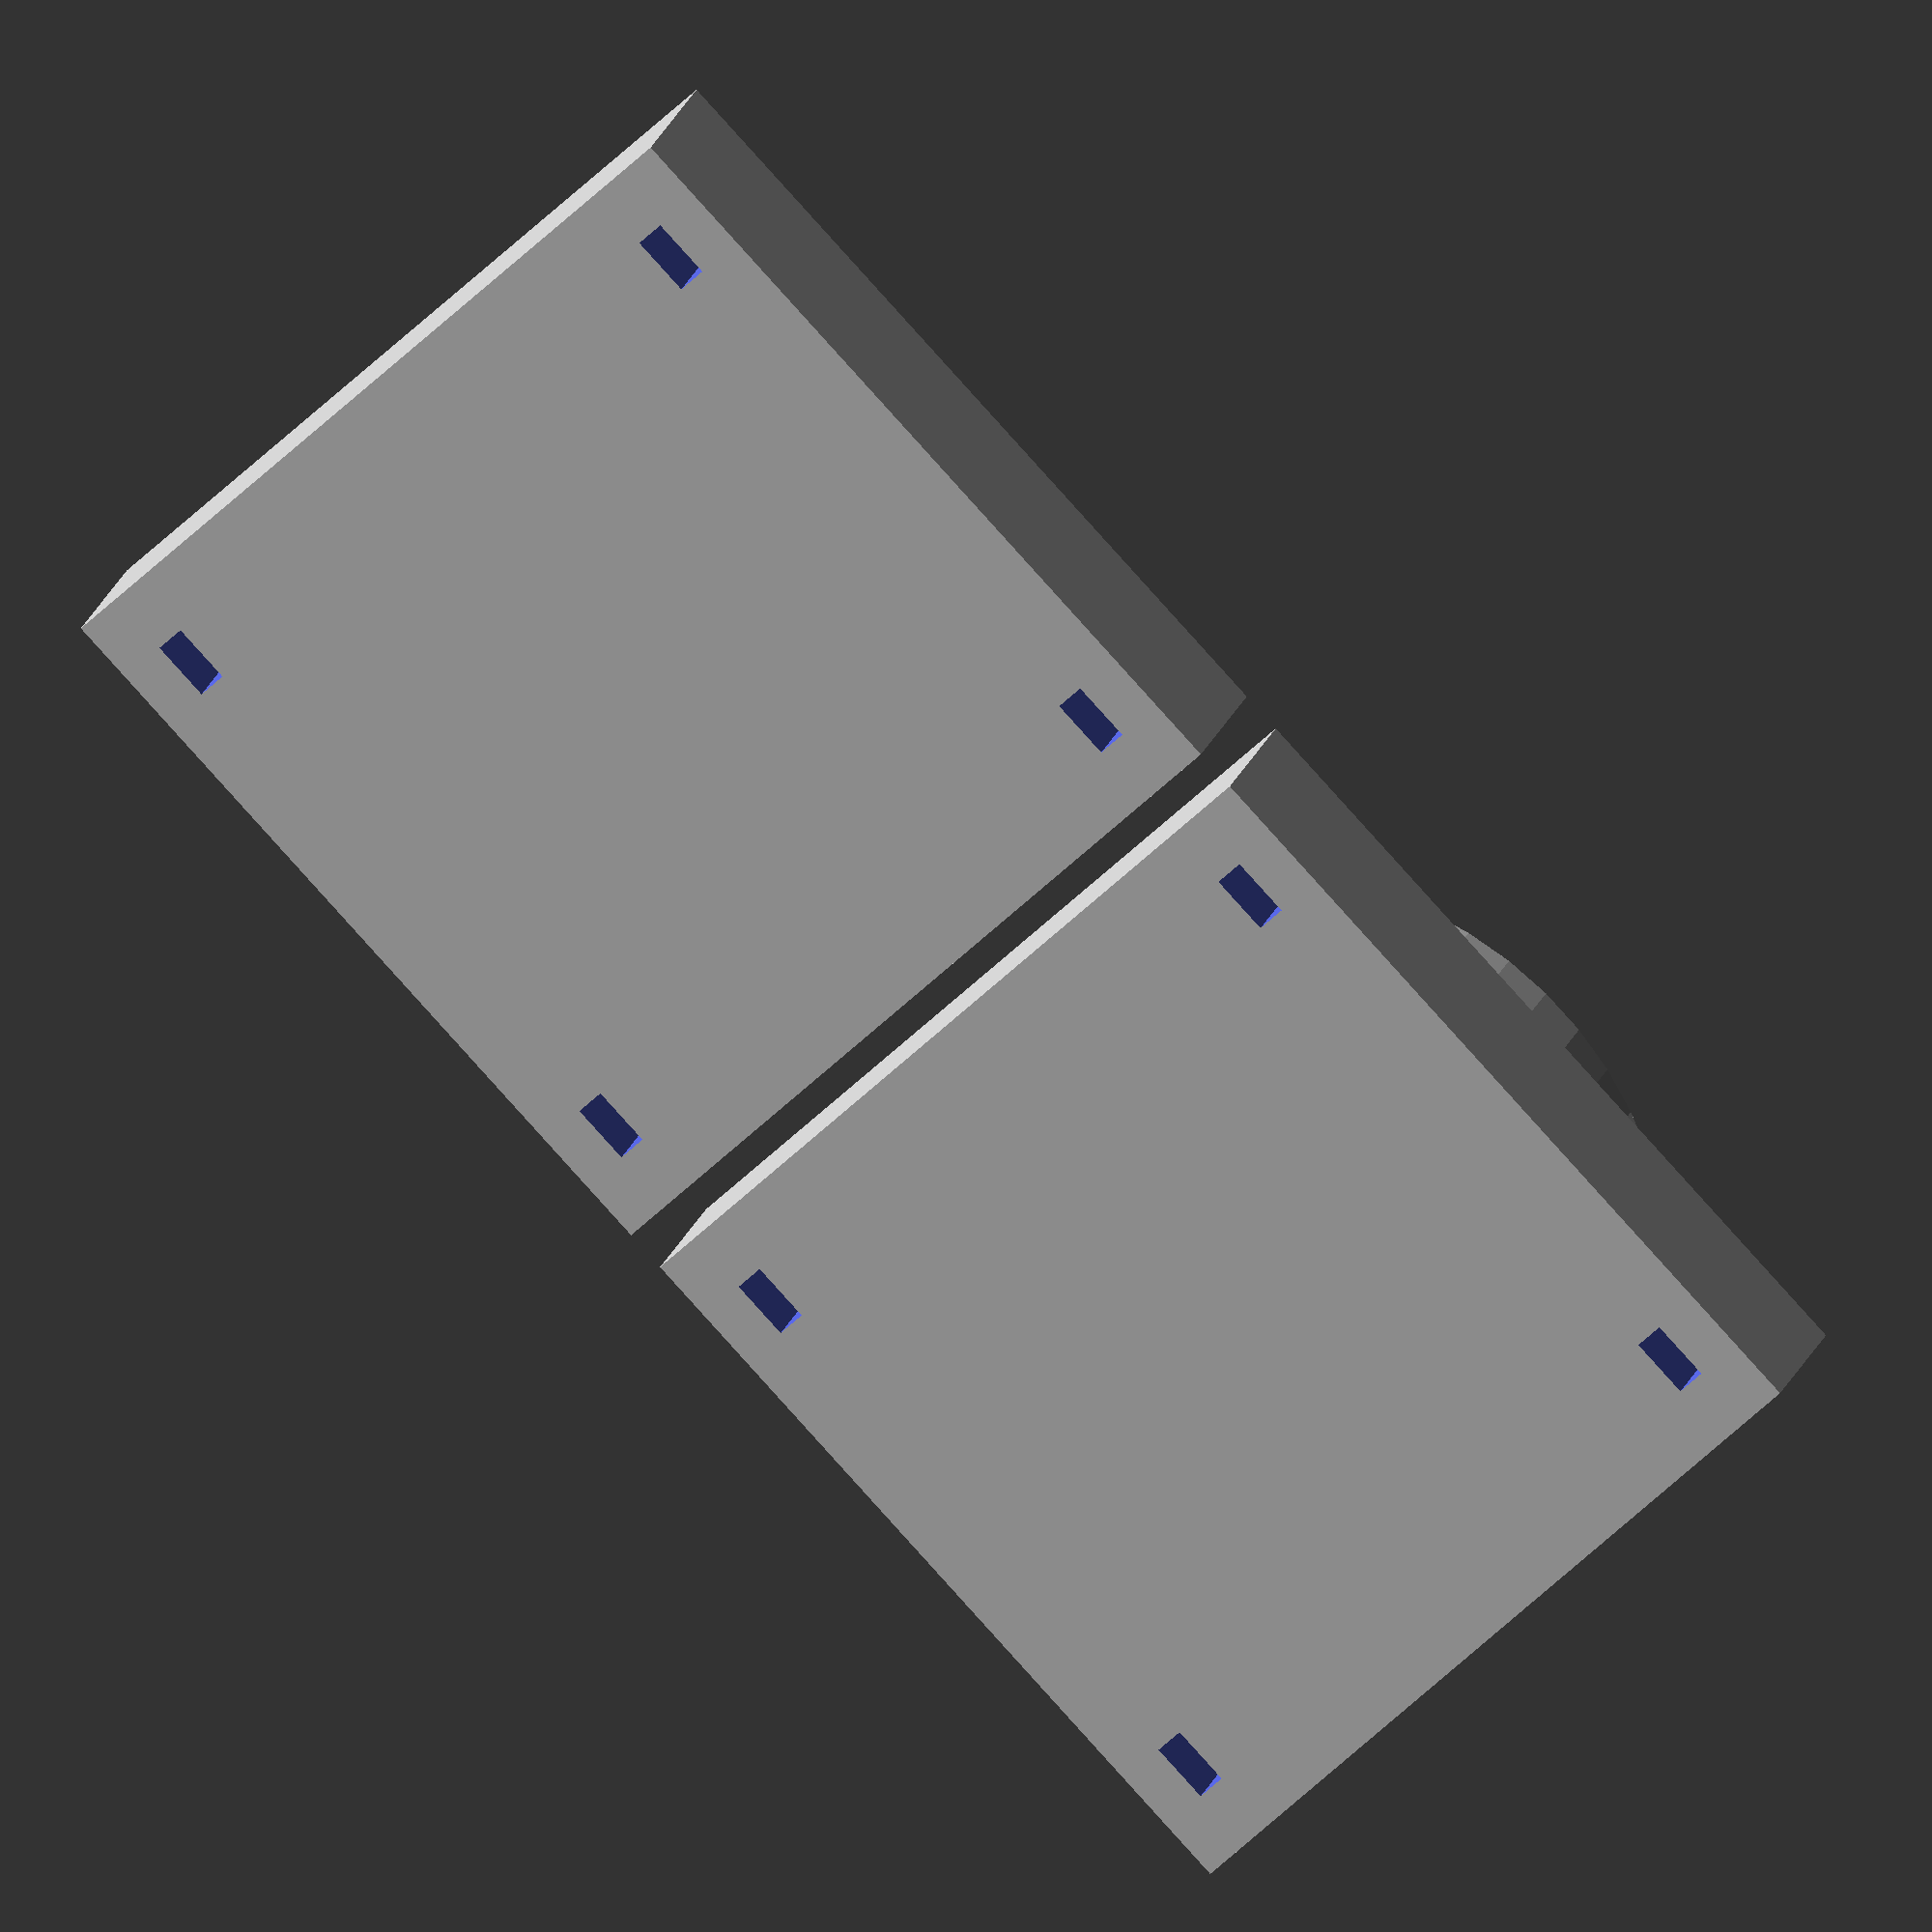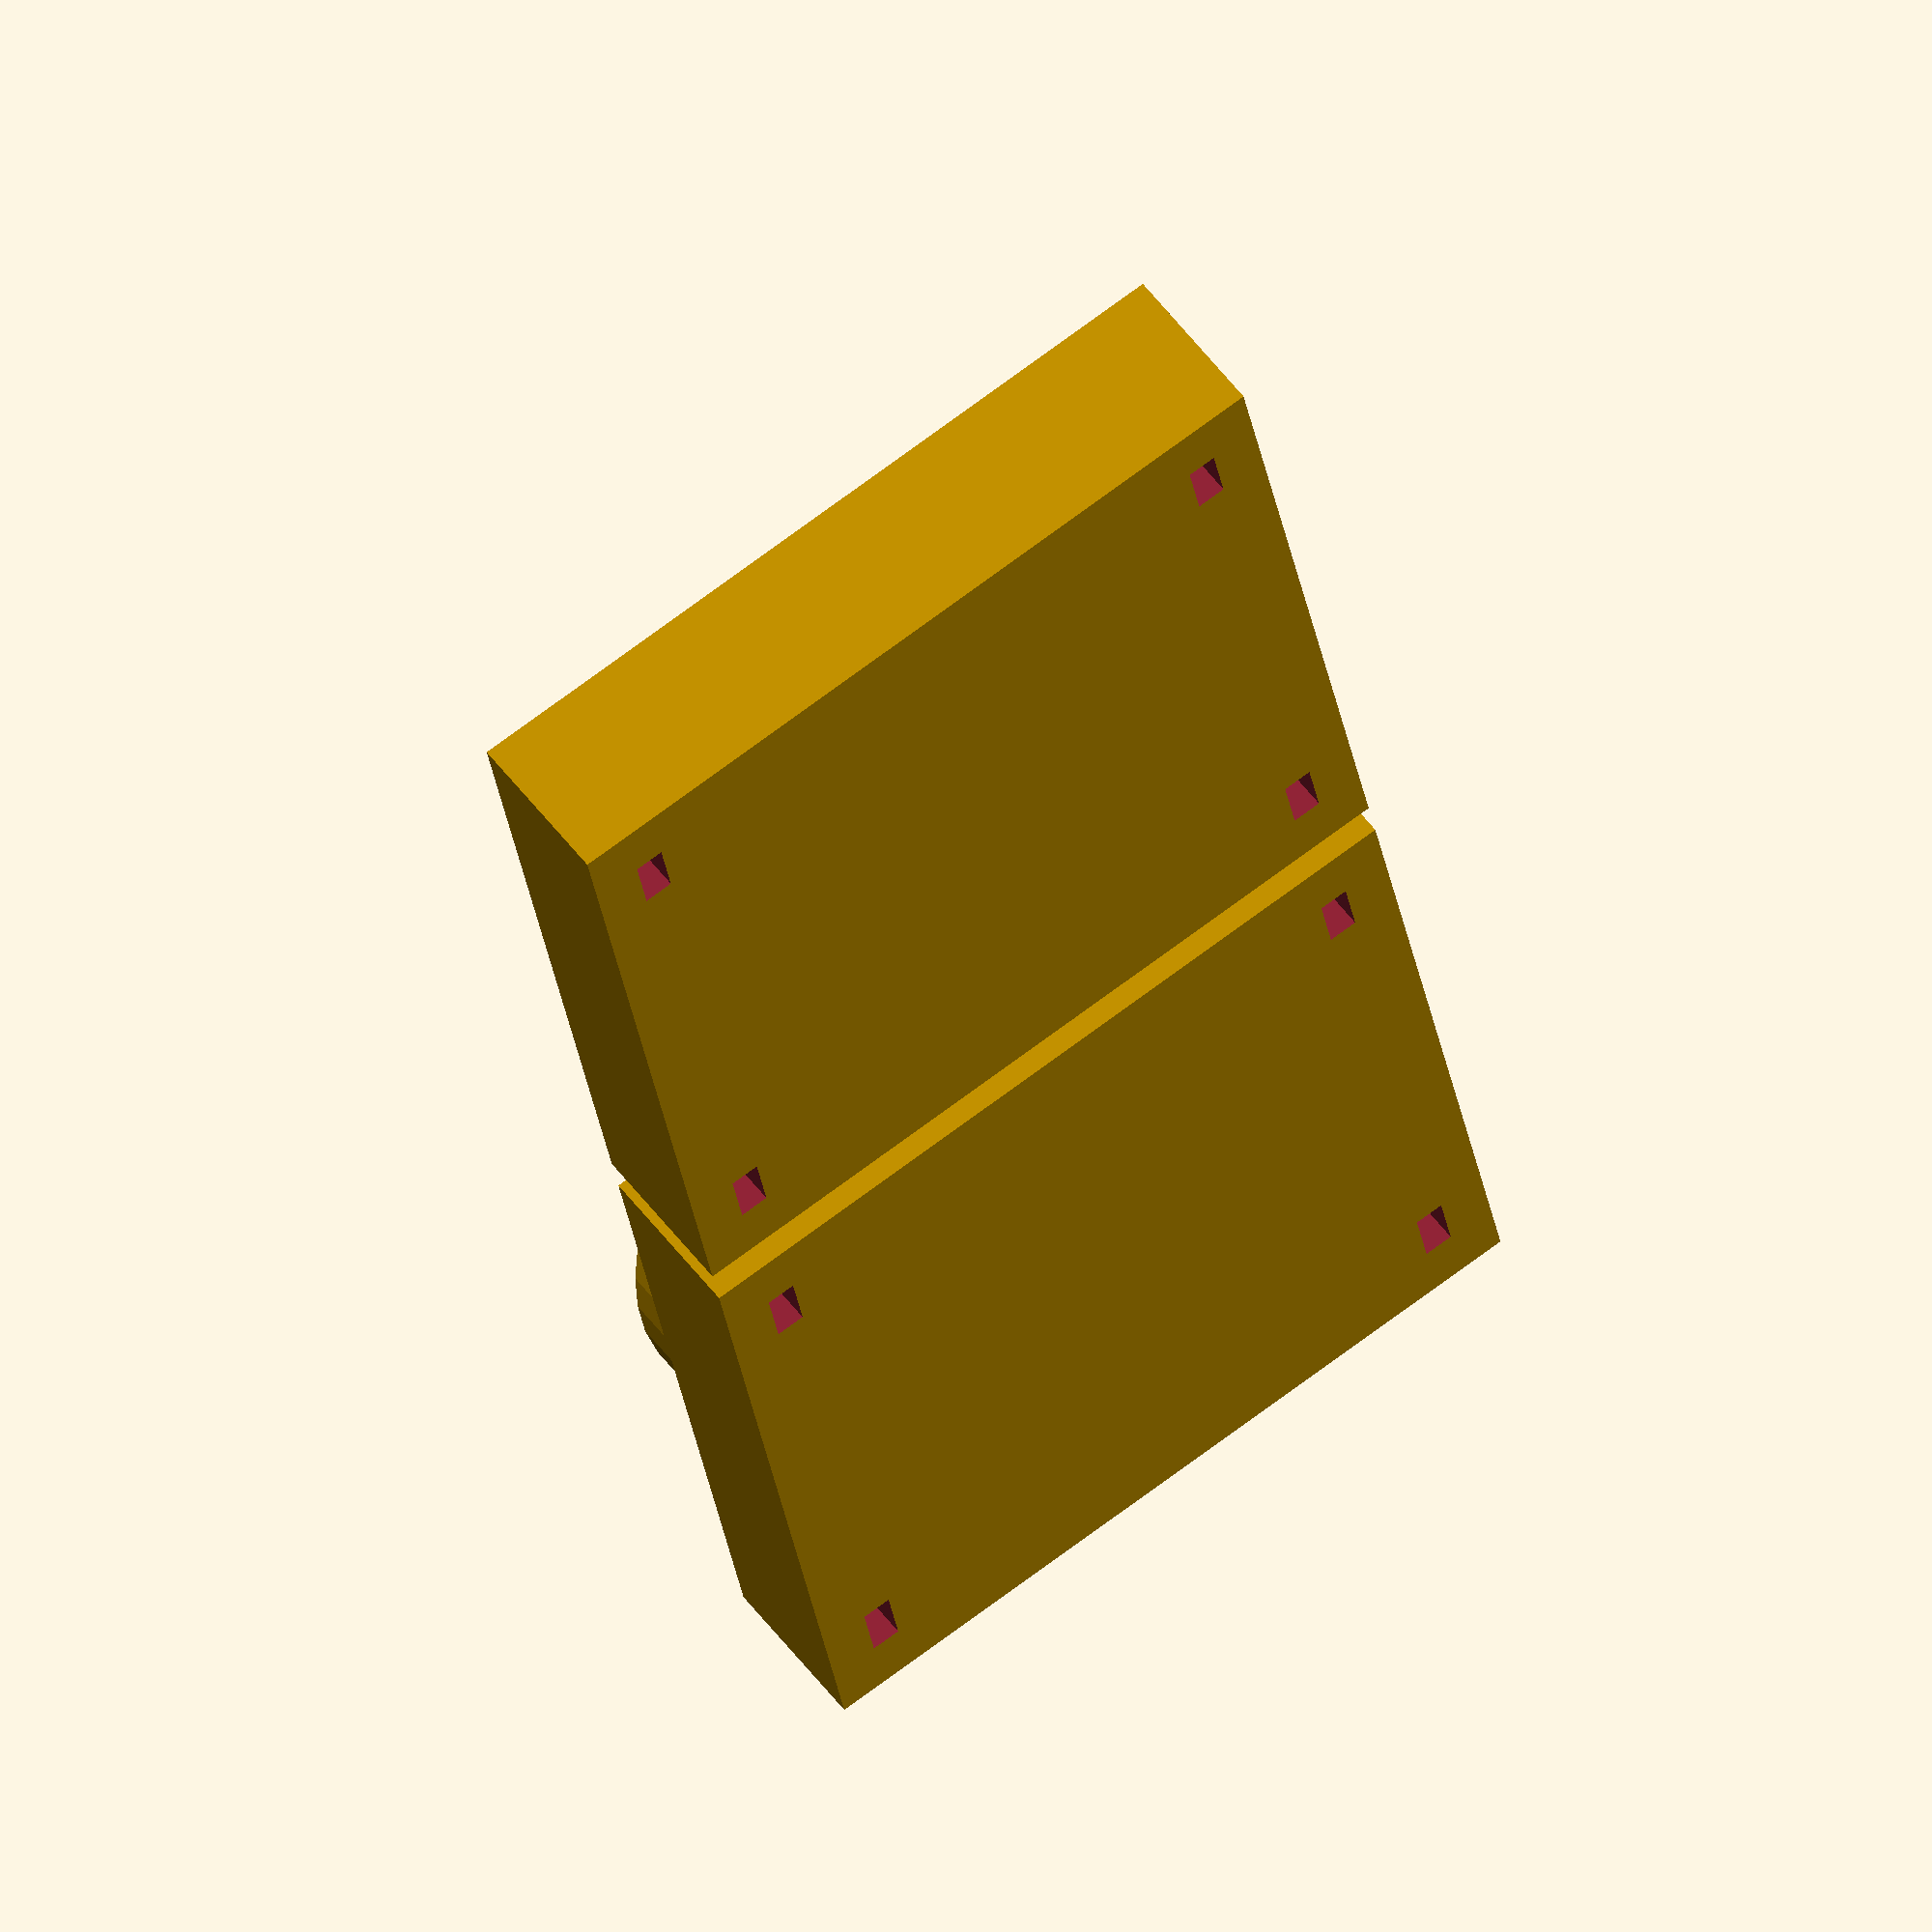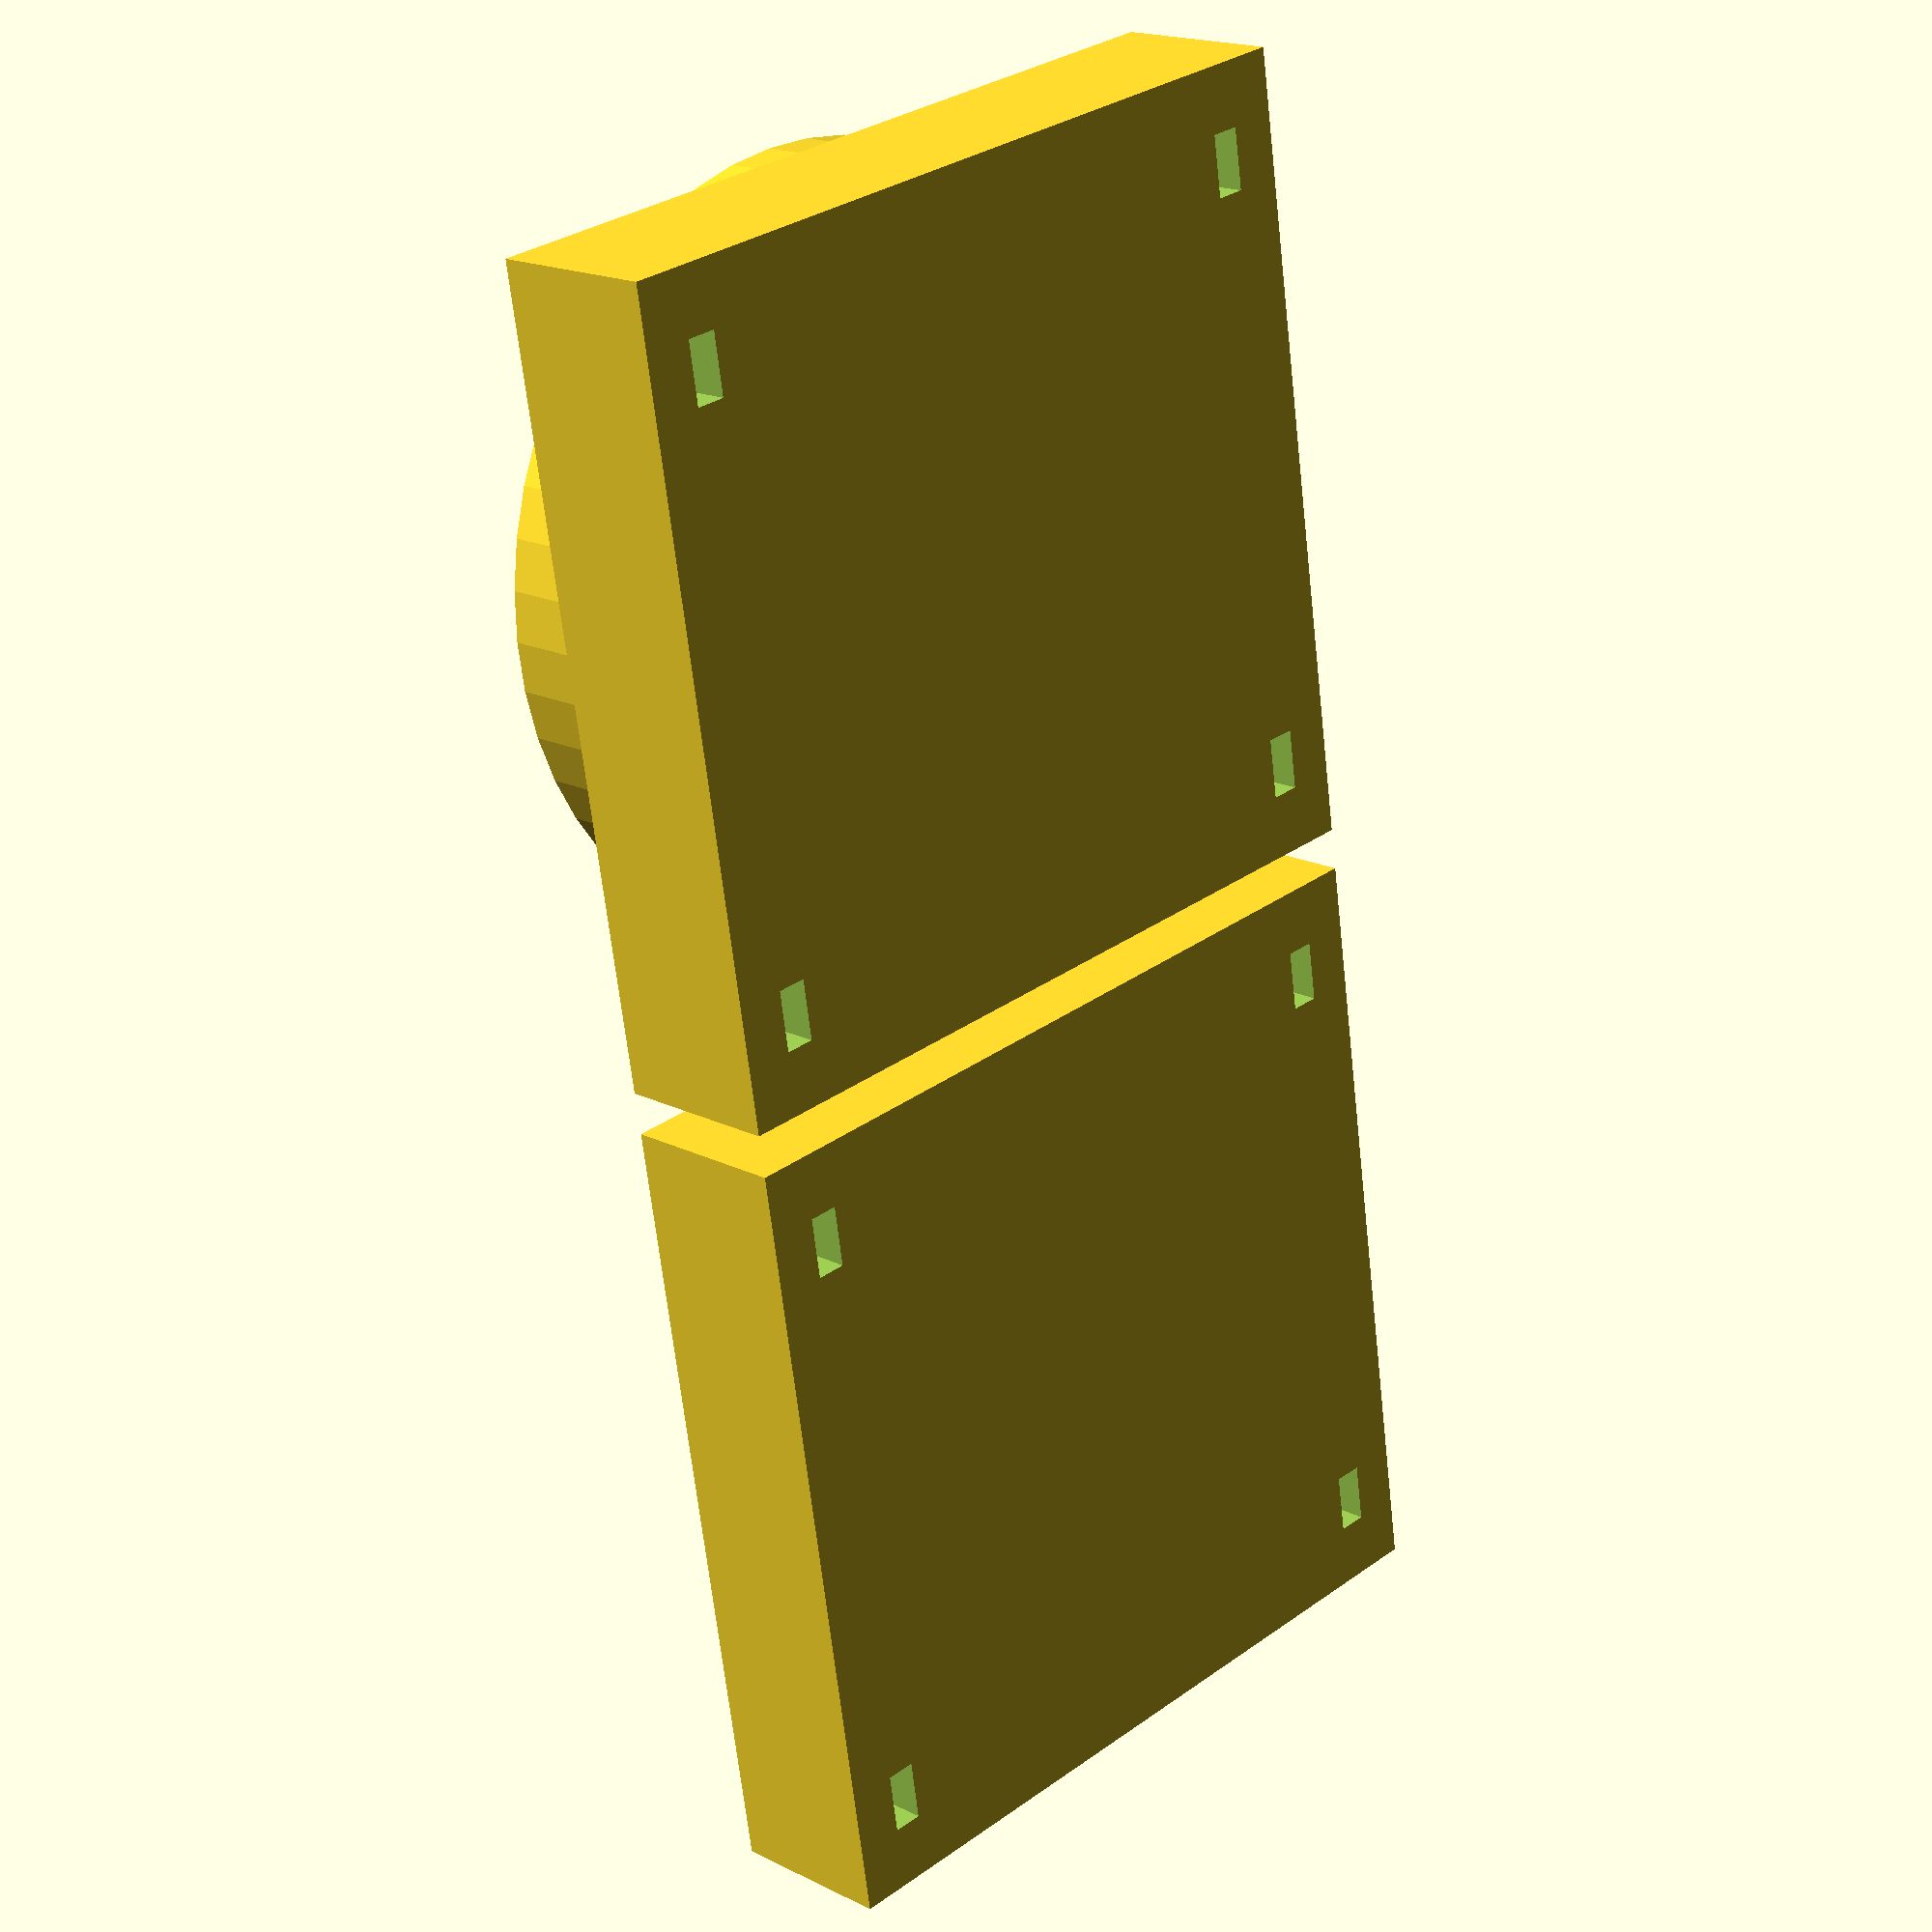
<openscad>
ziptie_width = 2.5;
ziptie_thickness = 1;

$fn=50;

difference(){
    difference(){
        cube([38,38,8], true);
        
        translate([38/2-4.5,38/2-3]) cube([ziptie_width+0.4, ziptie_thickness+0.4, 10], true);
        translate([38/2-4.5,-38/2+3]) cube([ziptie_width+0.4, ziptie_thickness+0.4, 10], true);
        translate([-38/2+4.5,38/2-3]) cube([ziptie_width+0.4, ziptie_thickness+0.4, 10], true);
        translate([-38/2+4.5,-38/2+3]) cube([ziptie_width+0.4, ziptie_thickness+0.4, 10], true);
    }
    #cylinder(h=1.84+0.2, d=25.55 + 0.4);
    #translate([0,0,1.84+0.2])cylinder(h=7.98-1.84+0.2, d=31.87 + 0.4);
}

difference(){
    cylinder(h=7.98+0.4, d=31.87 + 0.4 + 4);
    cylinder(h=7.98+0.4, d=31.87 + 0.4);
    
    
}

translate([40,0,0]) difference(){
    cube([38,38,8], true);
    cylinder(h=7.98+0.4, d=31.87 + 0.4 + 4 + 0.2);
    translate([38/2-4.5,38/2-3]) cube([ziptie_width+0.4, ziptie_thickness+0.4, 10], true);
    translate([38/2-4.5,-38/2+3]) cube([ziptie_width+0.4, ziptie_thickness+0.4, 10], true);
    translate([-38/2+4.5,38/2-3]) cube([ziptie_width+0.4, ziptie_thickness+0.4, 10], true);
    translate([-38/2+4.5,-38/2+3]) cube([ziptie_width+0.4, ziptie_thickness+0.4, 10], true);
}
</openscad>
<views>
elev=339.7 azim=314.0 roll=195.4 proj=o view=solid
elev=306.8 azim=280.8 roll=144.4 proj=o view=wireframe
elev=162.4 azim=279.1 roll=45.4 proj=p view=wireframe
</views>
